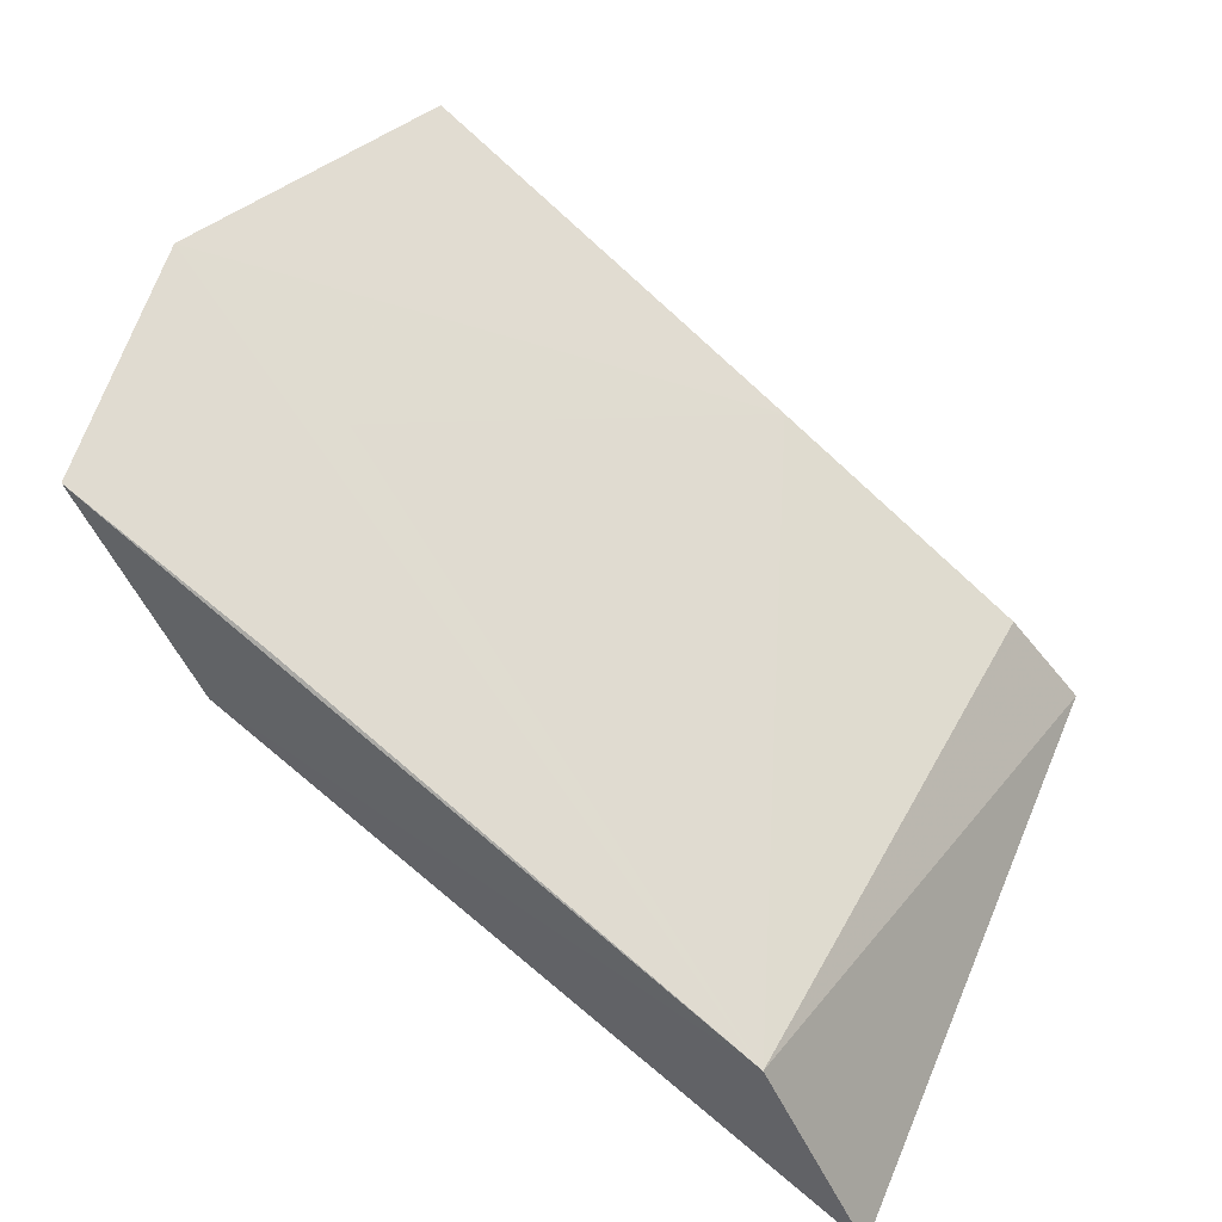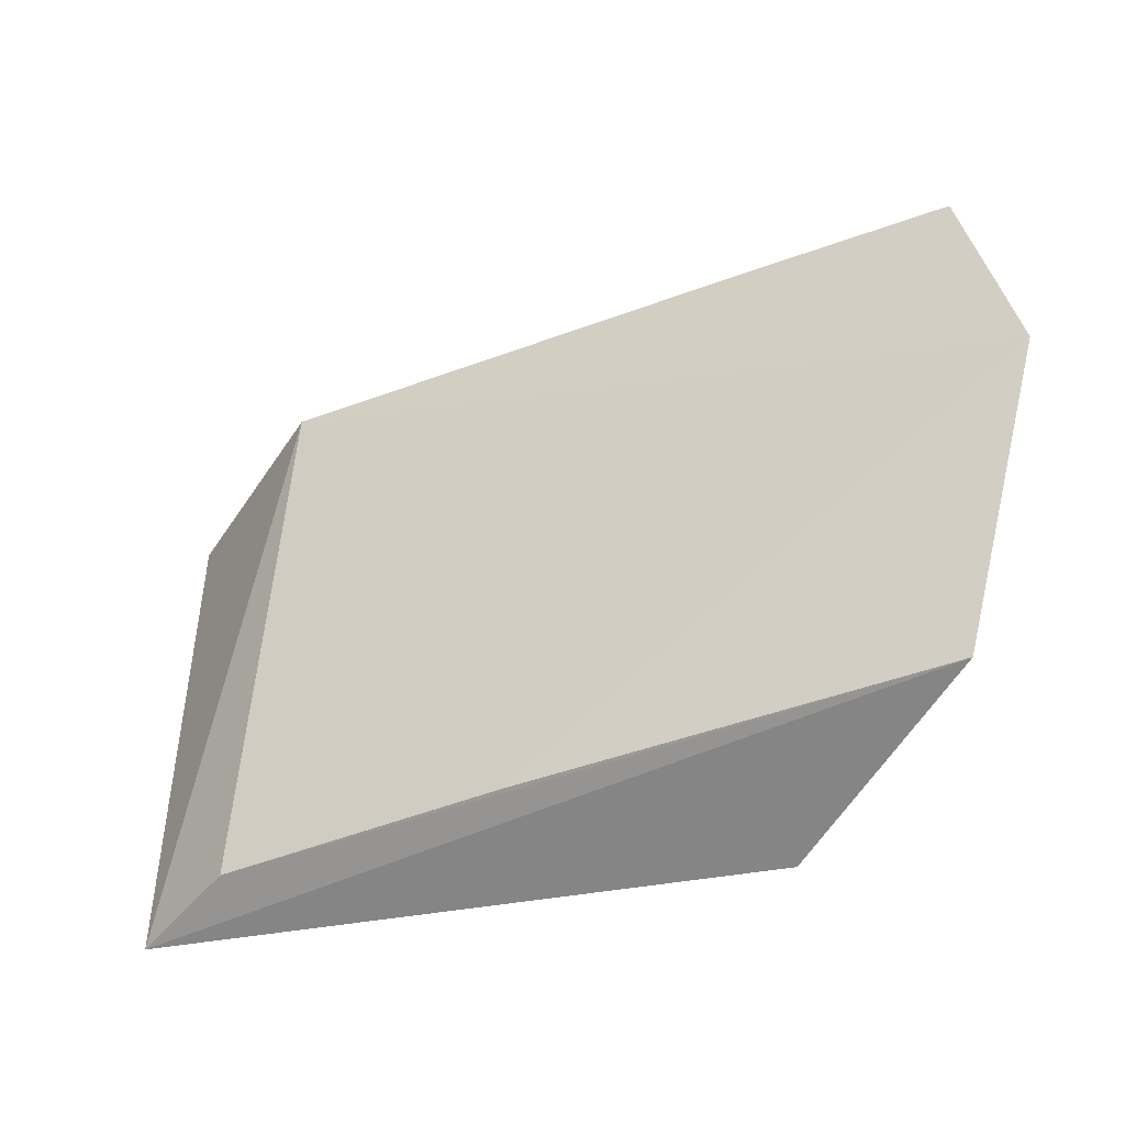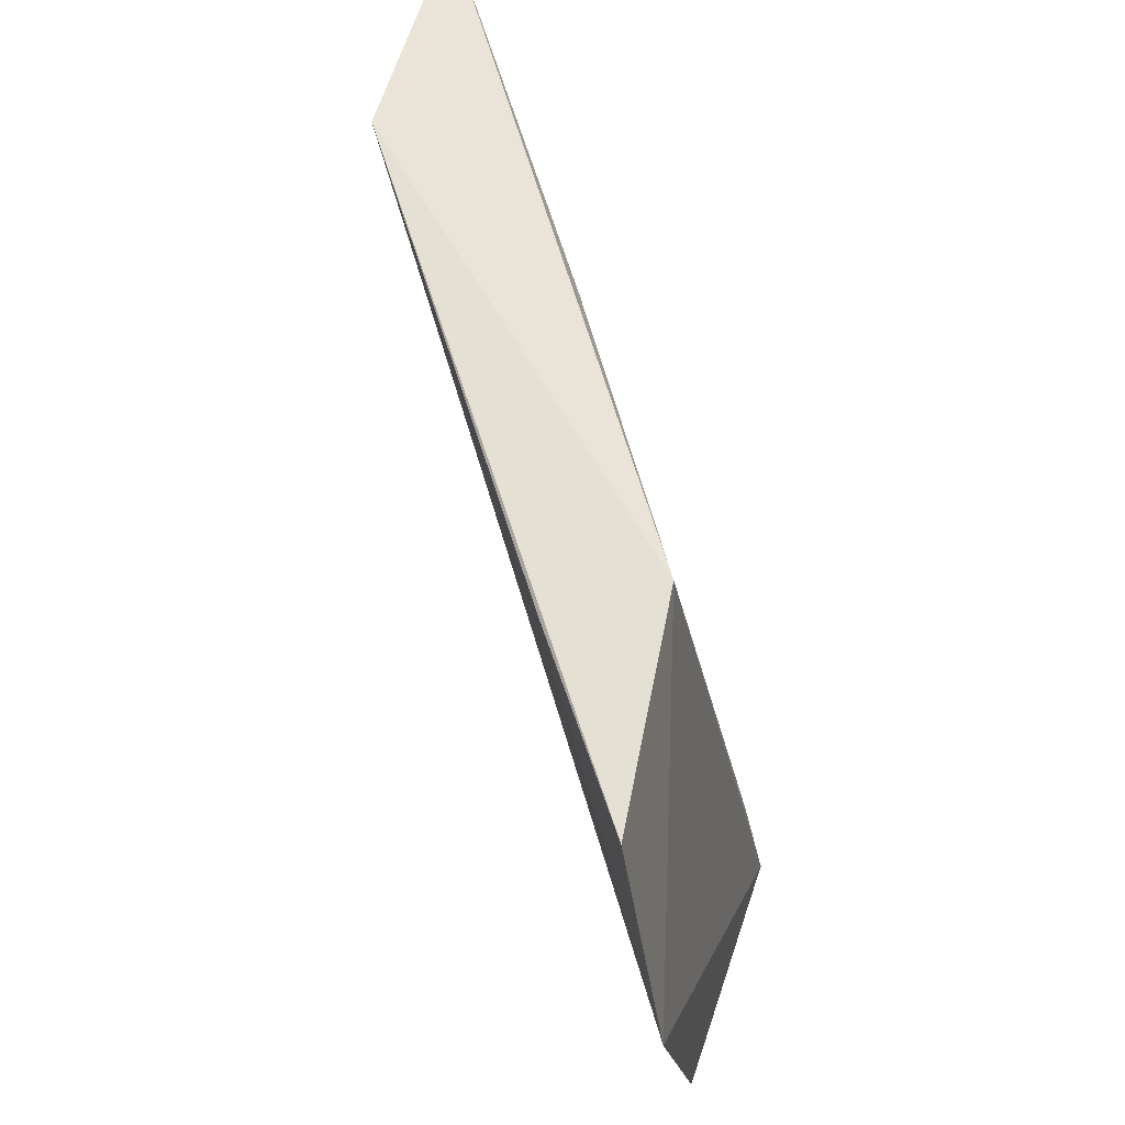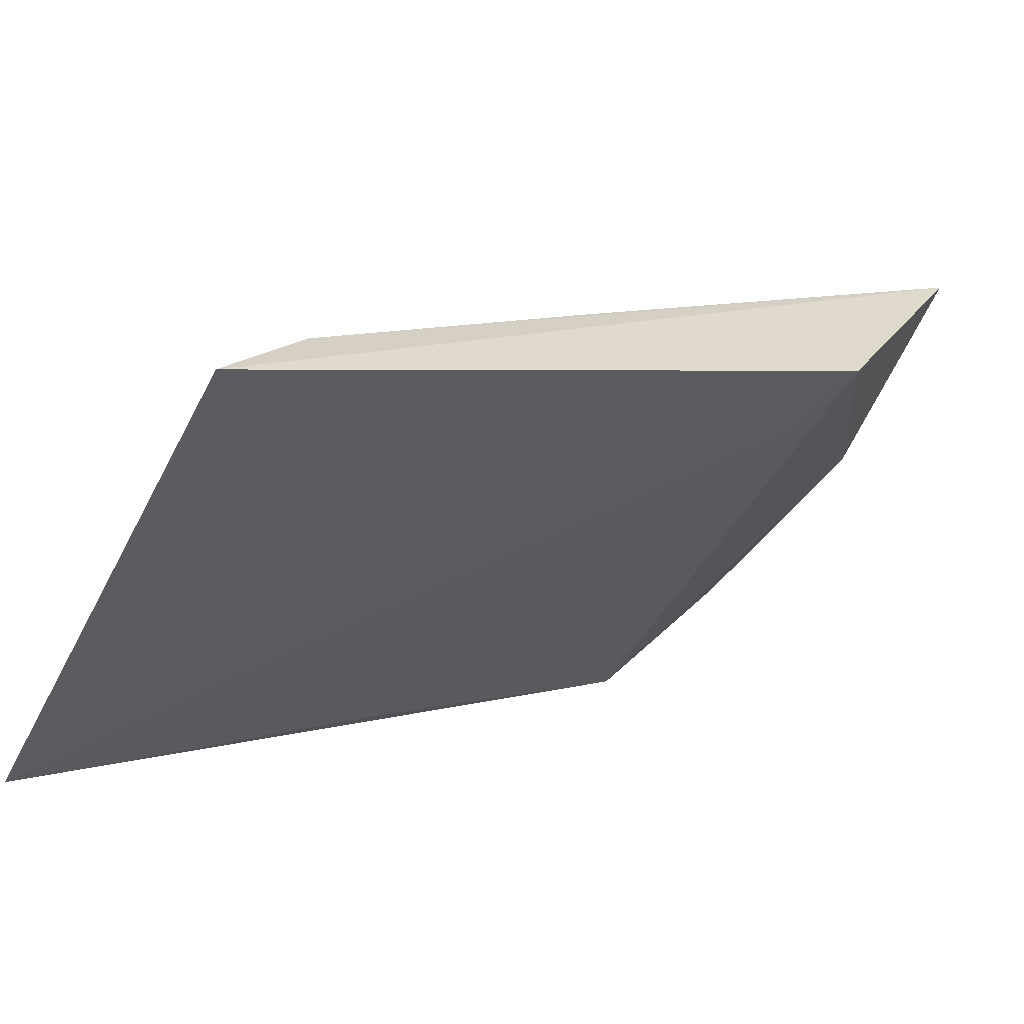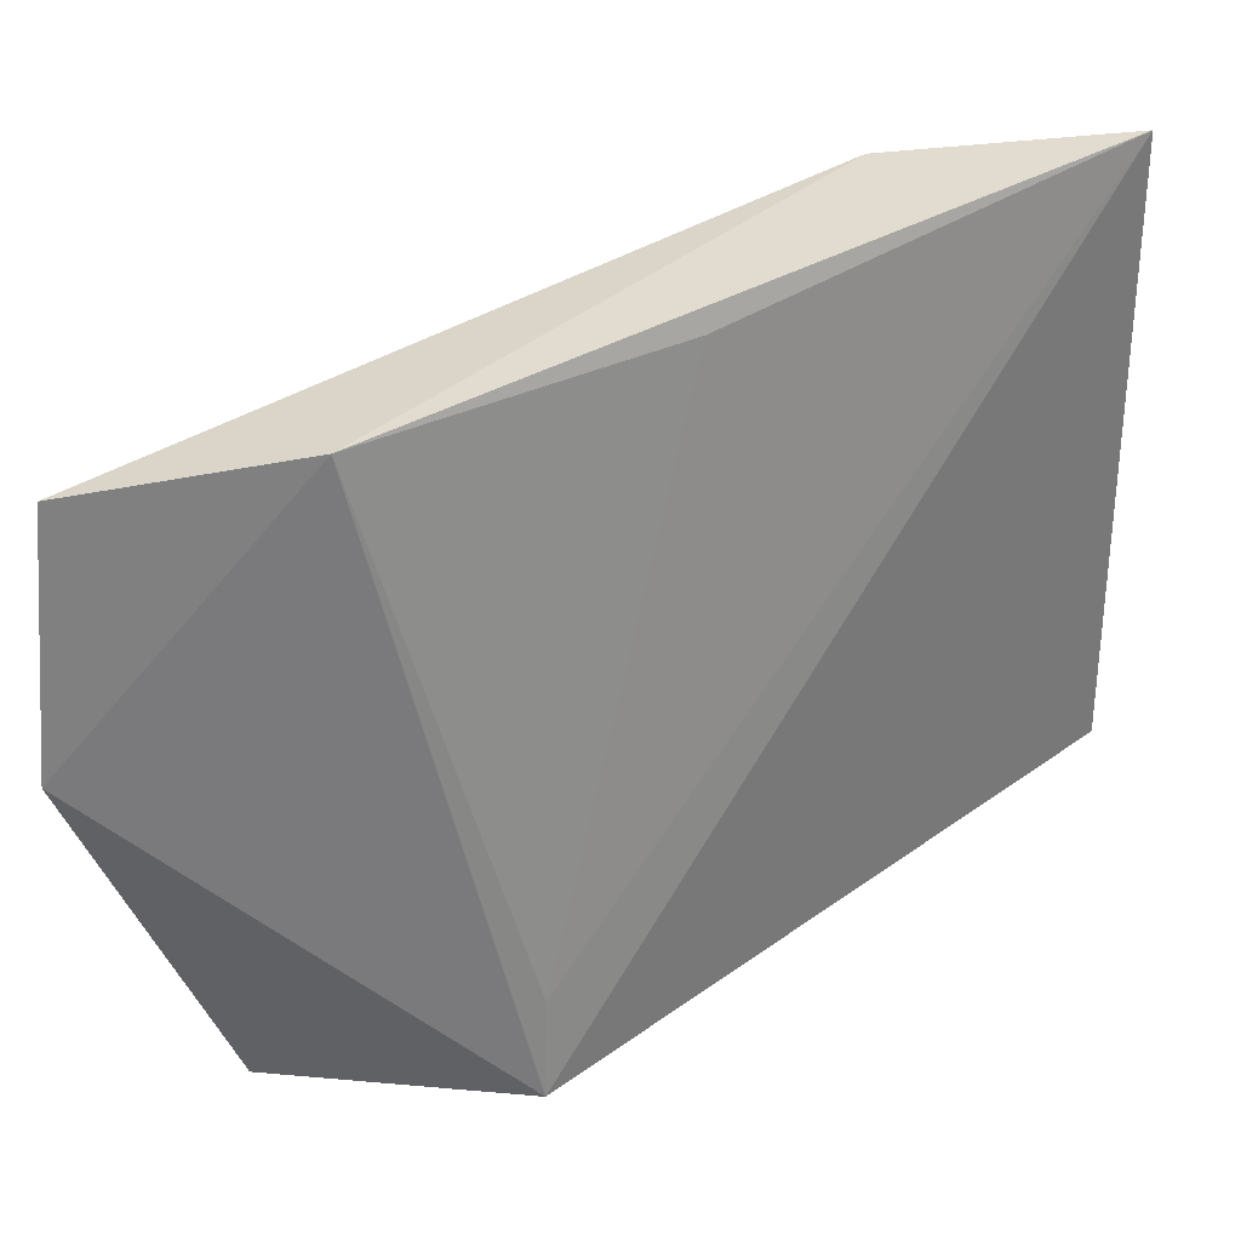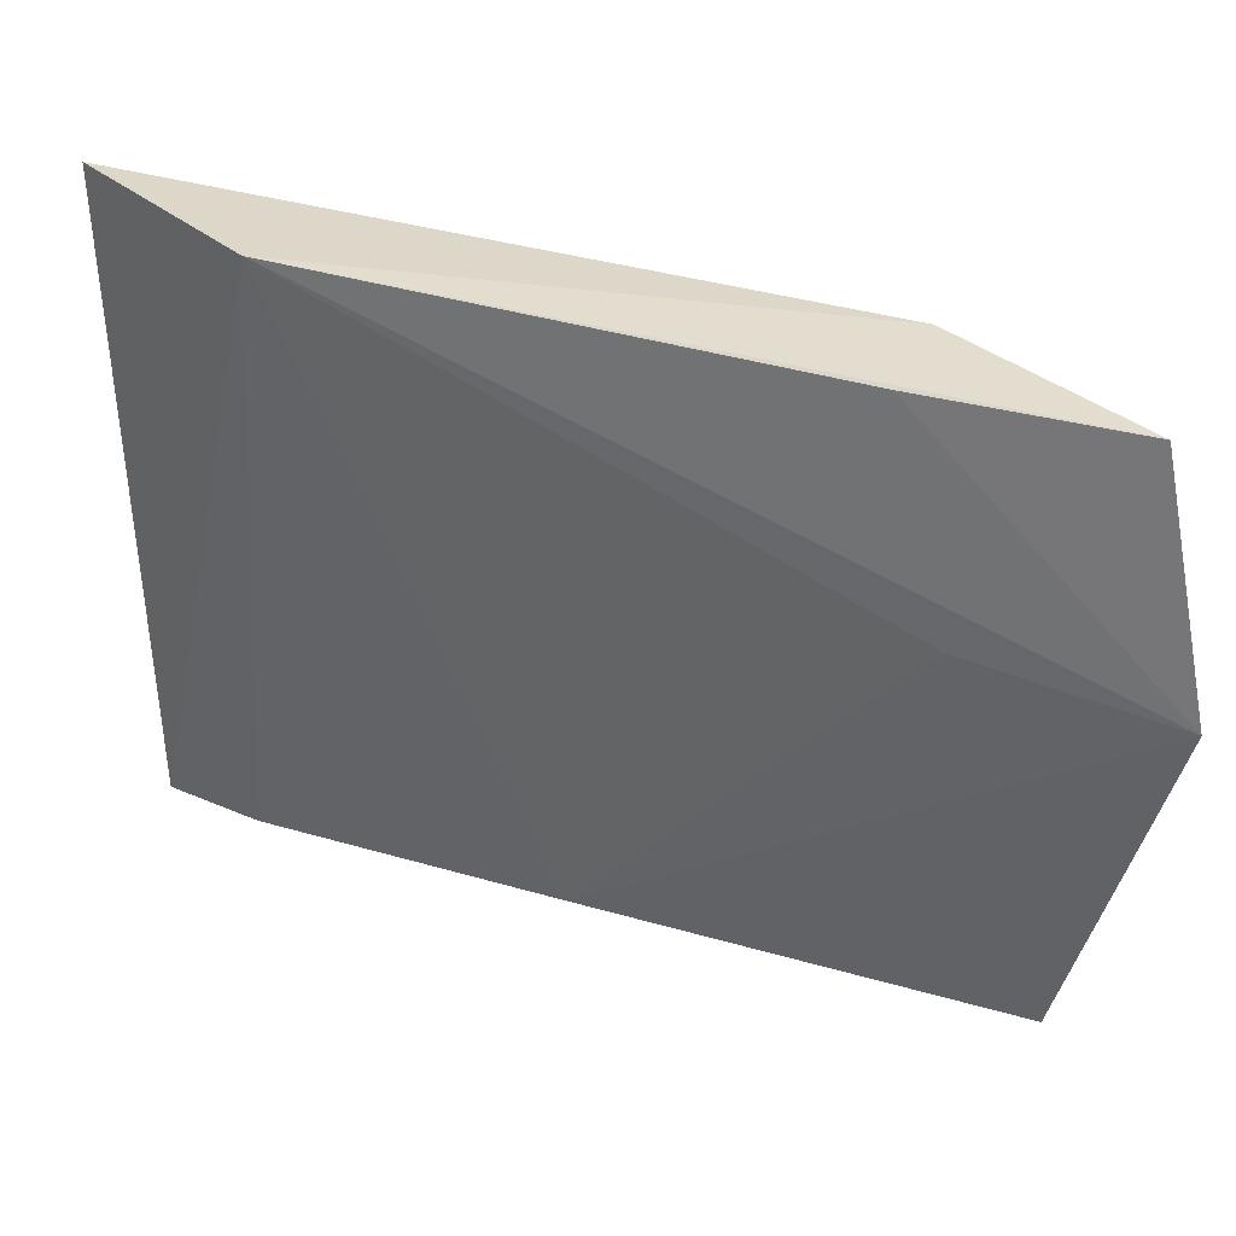
<metadata>
{"format":"obj","ext":"obj","renderer":"f3d","projection":"perspective","resolution":1024,"background":"white","views":[{"elev":58.6,"azim":26.2,"up":"+Y"},{"elev":33.7,"azim":-177.7,"up":"+Y"},{"elev":51.3,"azim":-131.9,"up":"+Z"},{"elev":-49.7,"azim":157.5,"up":"+Y"},{"elev":39.9,"azim":-54.5,"up":"+Z"},{"elev":23.8,"azim":170.1,"up":"+Z"}]}
</metadata>
<code>
v 0.4483 -0.01348 0.114
v 0.446 -0.01585 0.07486
v 0.4405 -0.000899 0.1121
v 0.3981 0.01886 0.1066
v 0.4079 -0.003255 0.06932
v 0.3996 0.01088 0.06972
v 0.4066 0.007522 0.1092
v 0.4411 -0.01004 0.07511
v 0.395 0.01841 0.09055
v 0.4241 -0.001905 0.11
v 0.4102 0.01339 0.108
v 0.4241 -0.001236 0.073
v 0.4091 -0.002547 0.07545
v 0.4068 0.01286 0.09356
f 1 2 3
f 5 2 1
f 6 2 5
f 7 1 3
f 7 3 4
f 8 3 2
f 8 2 6
f 9 6 5
f 9 7 4
f 9 5 7
f 10 1 7
f 11 9 4
f 11 4 3
f 11 3 9
f 12 8 6
f 12 6 9
f 12 3 8
f 13 10 7
f 13 7 5
f 13 5 1
f 13 1 10
f 14 12 9
f 14 9 3
f 14 3 12

</code>
